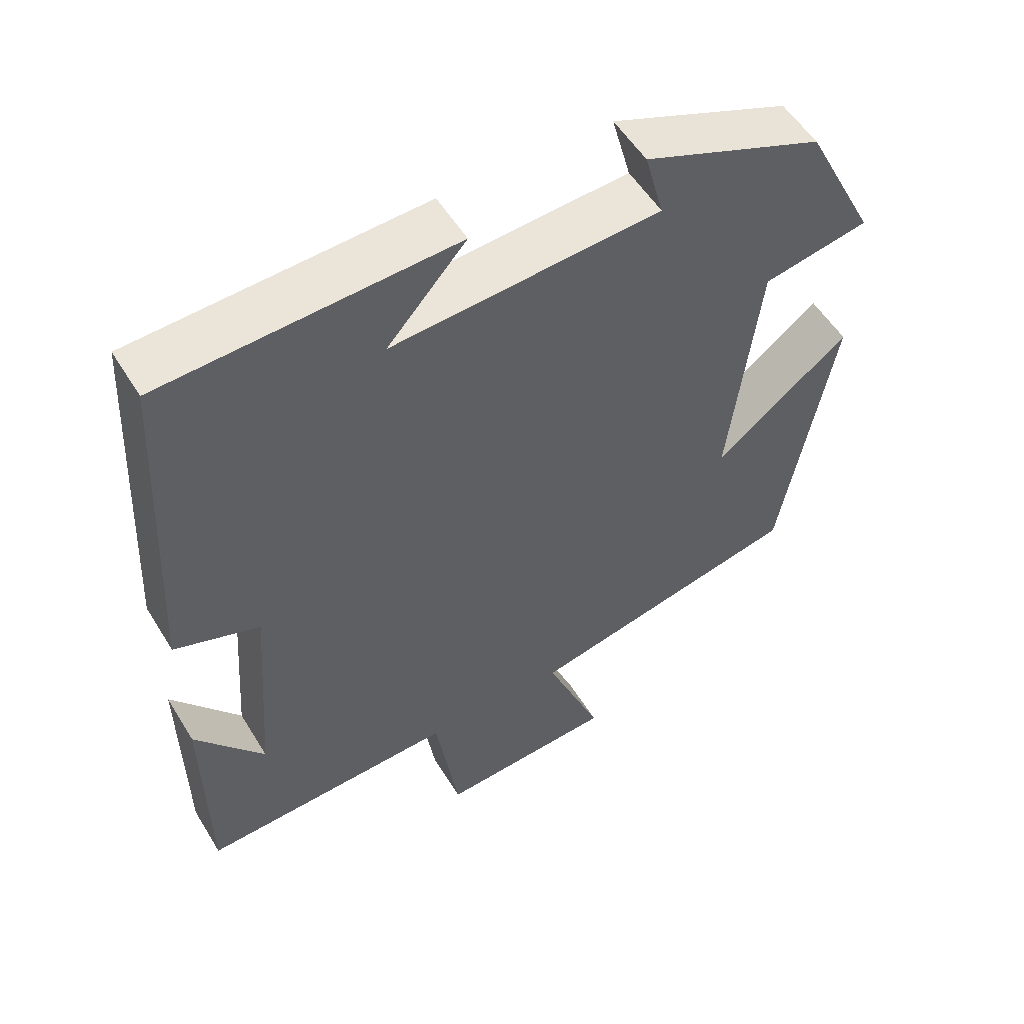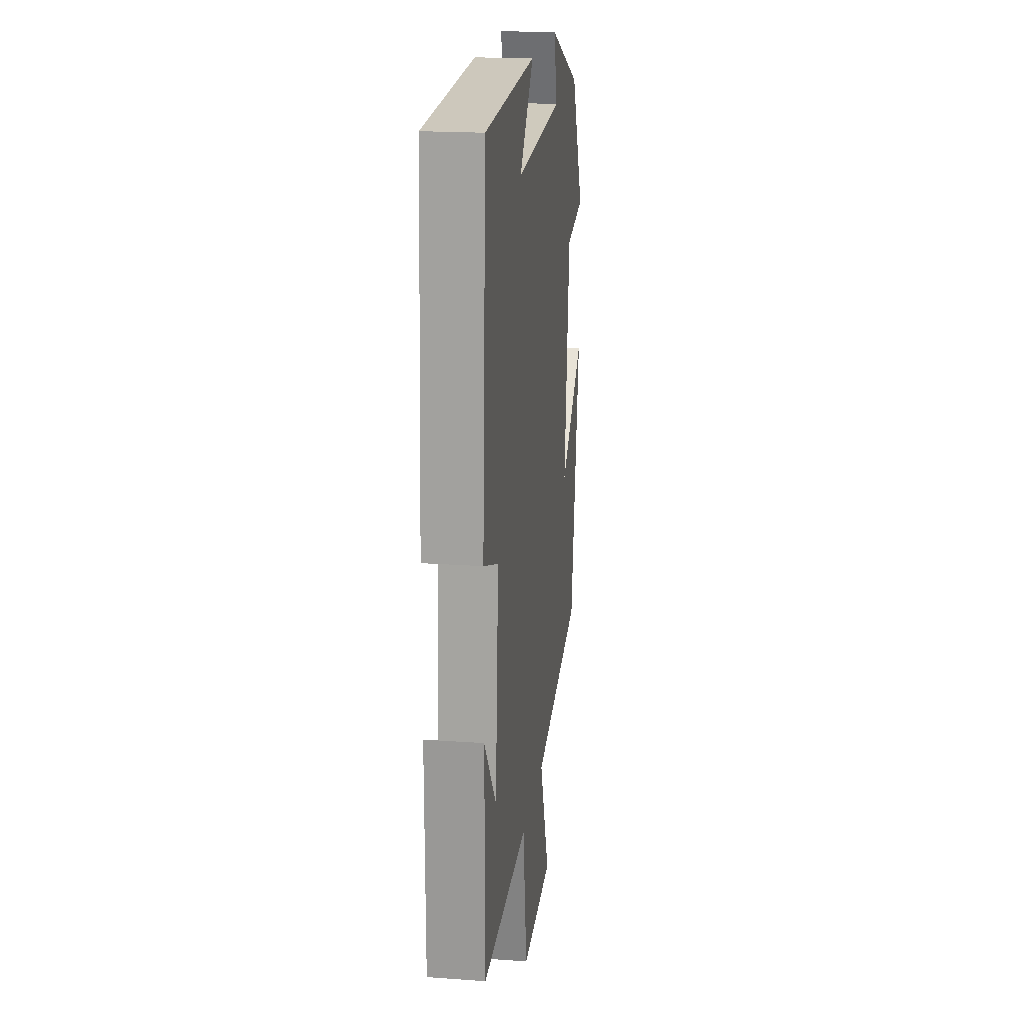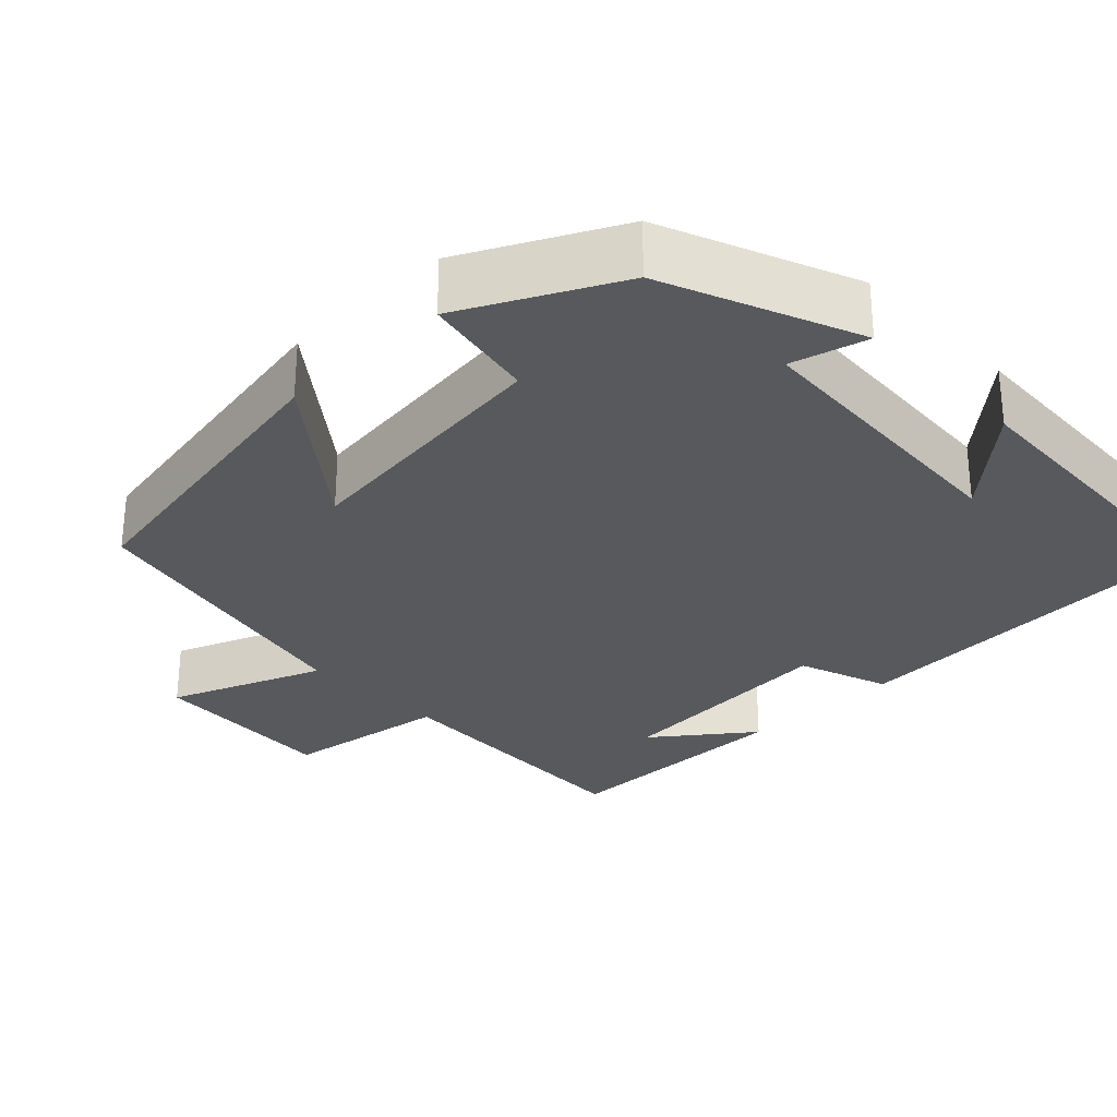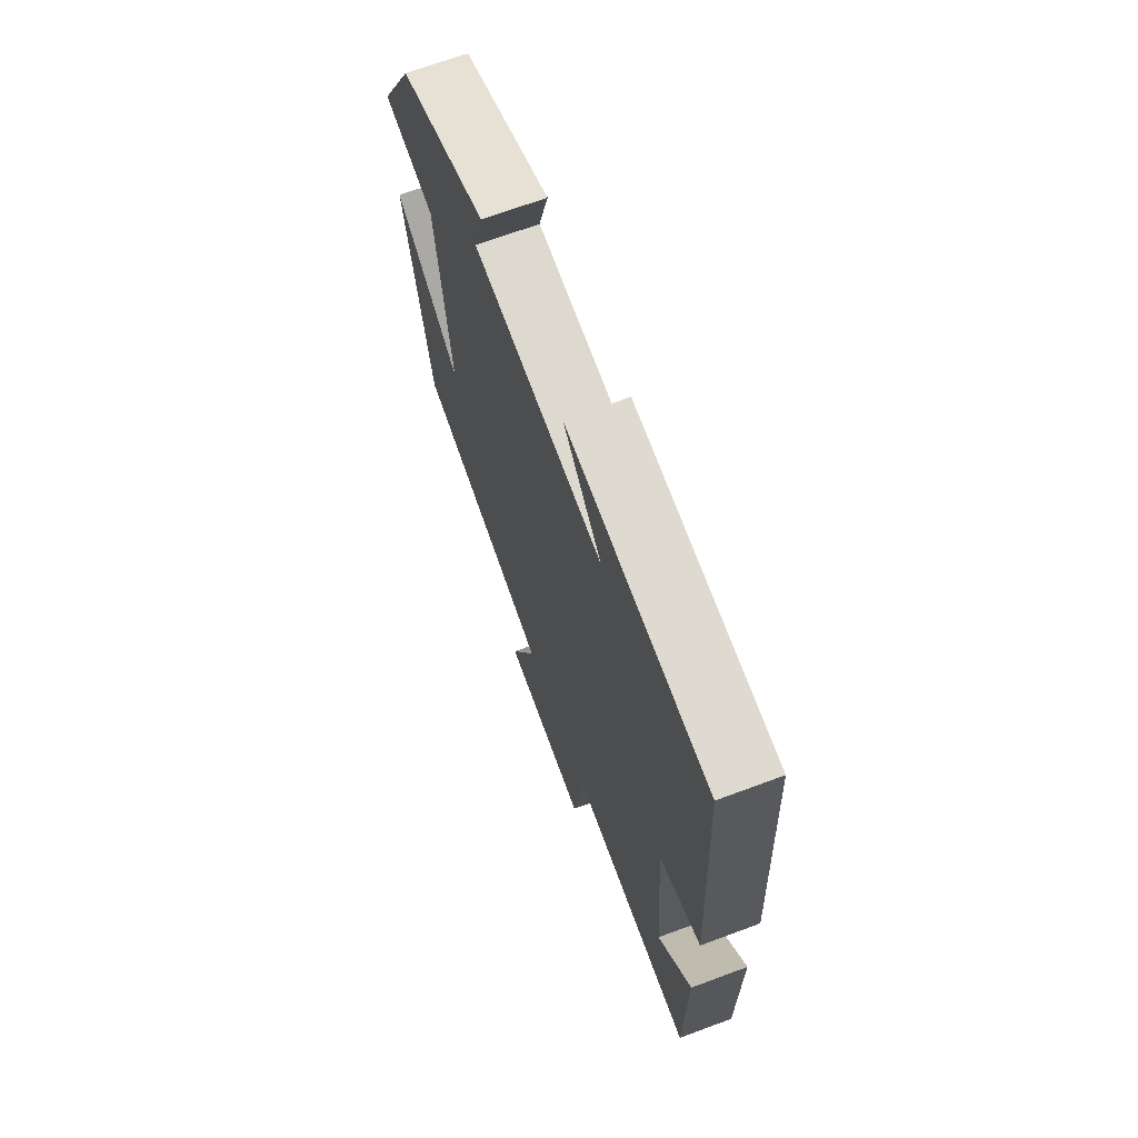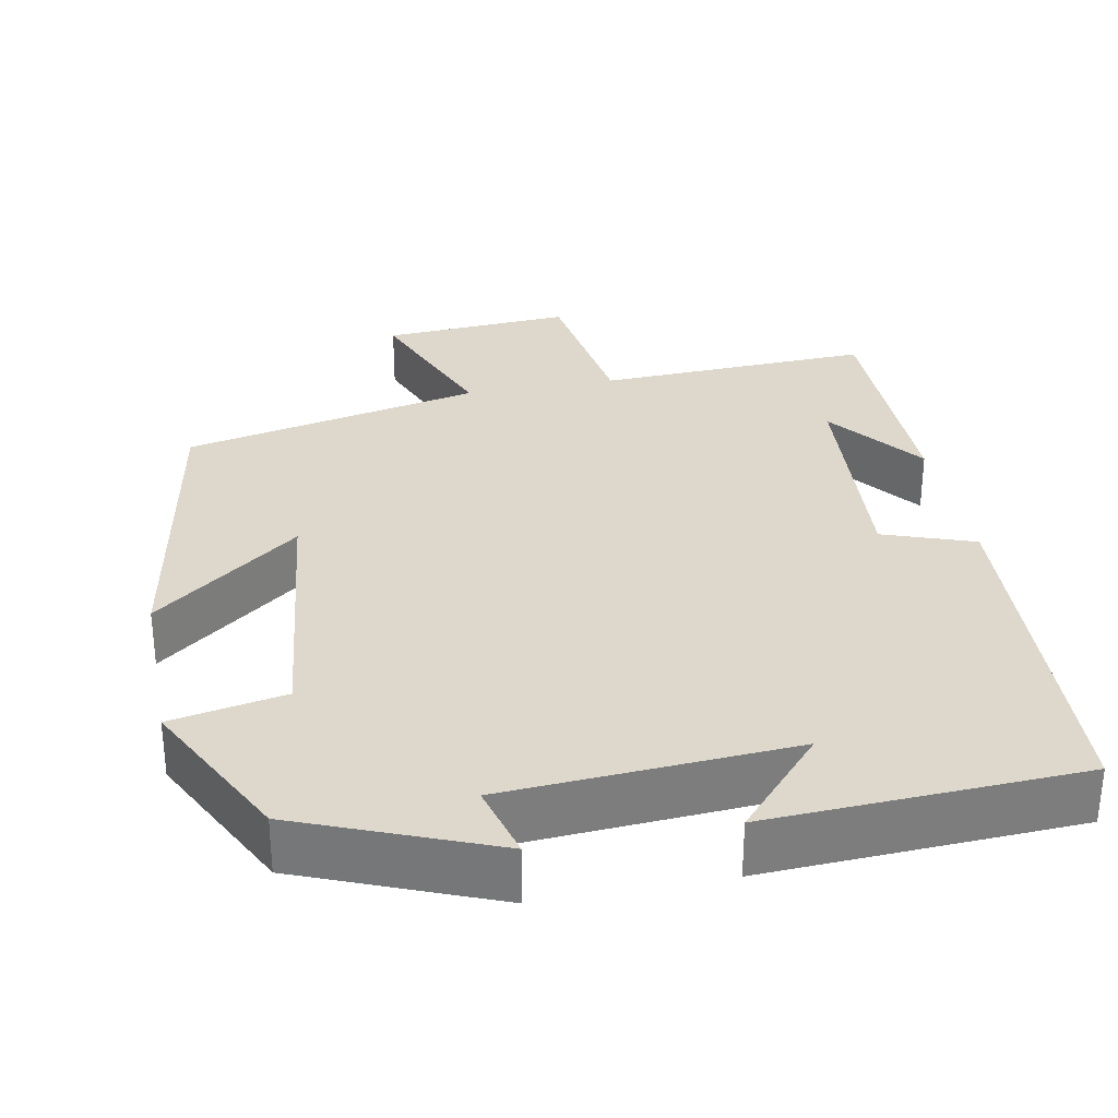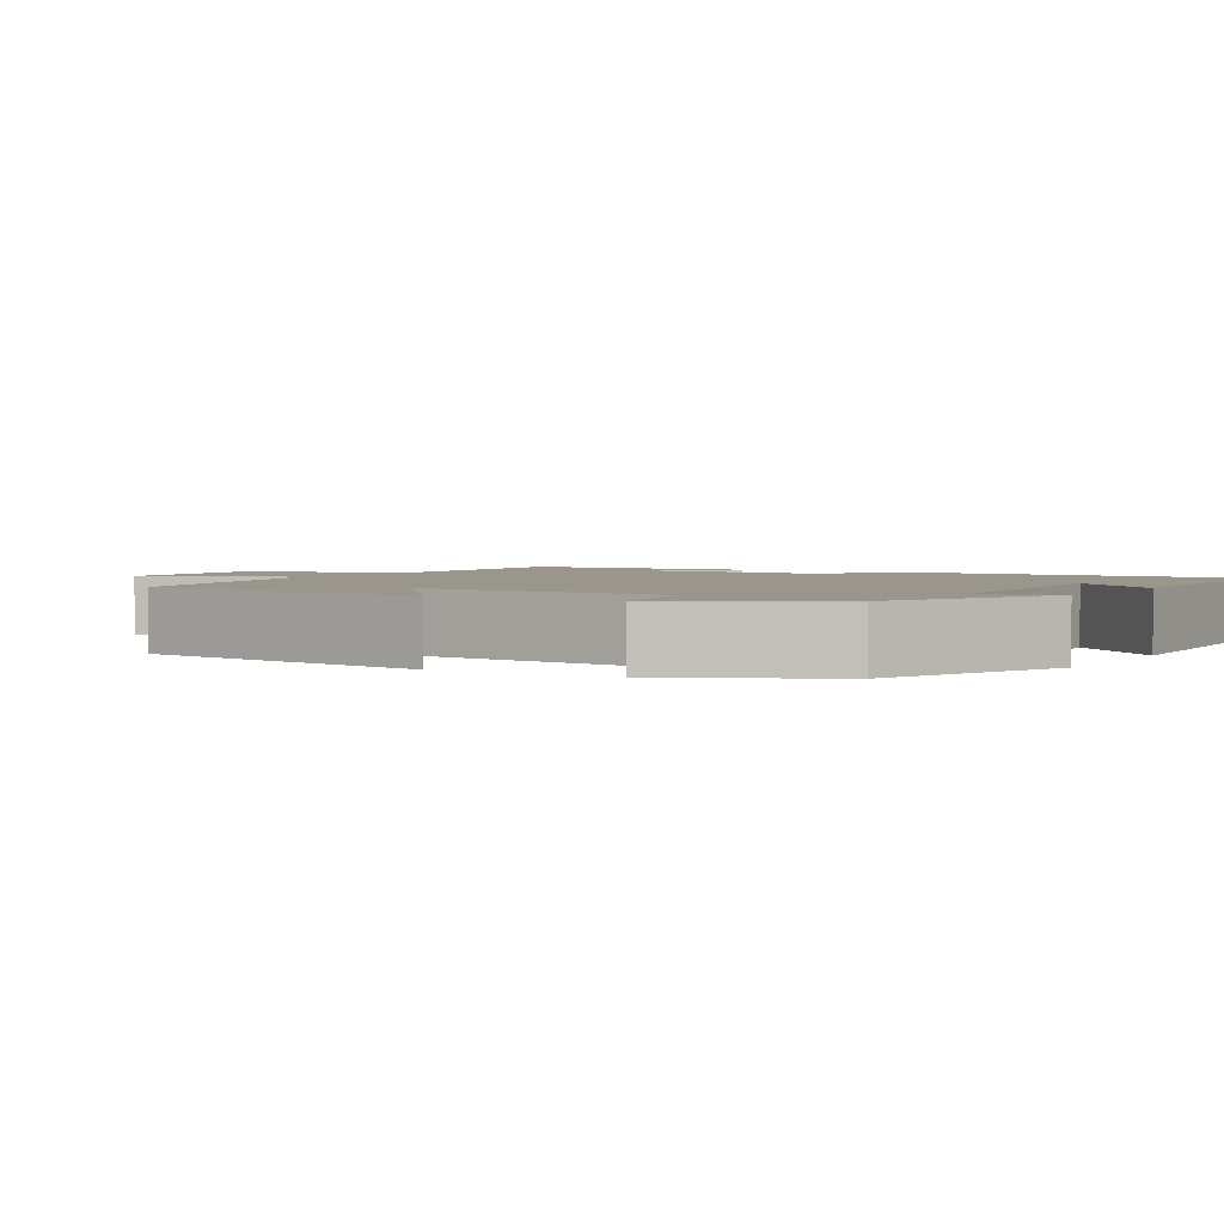
<metadata>
{"format":"obj","ext":"obj","renderer":"f3d","projection":"perspective","resolution":1024,"background":"white","views":[{"elev":54.2,"azim":149.0,"up":"+Z"},{"elev":19.5,"azim":97.6,"up":"+Z"},{"elev":-29.1,"azim":-45.9,"up":"+Y"},{"elev":68.6,"azim":69.6,"up":"+Z"},{"elev":31.1,"azim":-10.9,"up":"+Y"},{"elev":2.4,"azim":-59.3,"up":"+Y"}]}
</metadata>
<code>
v 0.498 0.07 -0.515
v 0.148 0.07 -0.5
v 0.116 0.07 -0.712
v -0.126 0.07 -0.696
v -0.048 0.07 -0.5
v -0.429 0.07 -0.417
v -0.5 0.07 -0.018
v -0.315 0.07 -0.162
v -0.355 0.07 0.178
v -0.5 0.07 0.206
v -0.401 0.07 0.401
v -0.155 0.07 0.5
v -0.181 0.07 0.403
v 0.185 0.07 0.379
v 0.077 0.07 0.5
v 0.474 0.07 0.481
v 0.5 0.07 0.008
v 0.384 0.07 -0.033
v 0.406 0.07 -0.329
v 0.5 0.07 -0.206
v 0.498 0 -0.515
v 0.148 0 -0.5
v 0.116 0 -0.712
v -0.126 0 -0.696
v -0.048 0 -0.5
v -0.429 0 -0.417
v -0.5 0 -0.018
v -0.315 0 -0.162
v -0.355 0 0.178
v -0.5 0 0.206
v -0.401 0 0.401
v -0.155 0 0.5
v -0.181 0 0.403
v 0.185 0 0.379
v 0.077 0 0.5
v 0.474 0 0.481
v 0.5 0 0.008
v 0.384 0 -0.033
v 0.406 0 -0.329
v 0.5 0 -0.206
f 19 20 1
f 16 17 18
f 14 15 16
f 14 16 18
f 13 14 18 19
f 9 10 11 12
f 9 12 13
f 8 9 13 19
f 5 6 7 8
f 2 3 4 5
f 2 5 8 19
f 1 2 19
f 21 40 39
f 38 37 36
f 36 35 34
f 38 36 34
f 39 38 34 33
f 32 31 30 29
f 33 32 29
f 39 33 29 28
f 28 27 26 25
f 25 24 23 22
f 39 28 25 22
f 39 22 21
f 1 21 22 2
f 2 22 23 3
f 3 23 24 4
f 4 24 25 5
f 5 25 26 6
f 6 26 27 7
f 7 27 28 8
f 8 28 29 9
f 9 29 30 10
f 10 30 31 11
f 11 31 32 12
f 12 32 33 13
f 13 33 34 14
f 14 34 35 15
f 15 35 36 16
f 16 36 37 17
f 17 37 38 18
f 18 38 39 19
f 19 39 40 20
f 20 40 21 1

</code>
